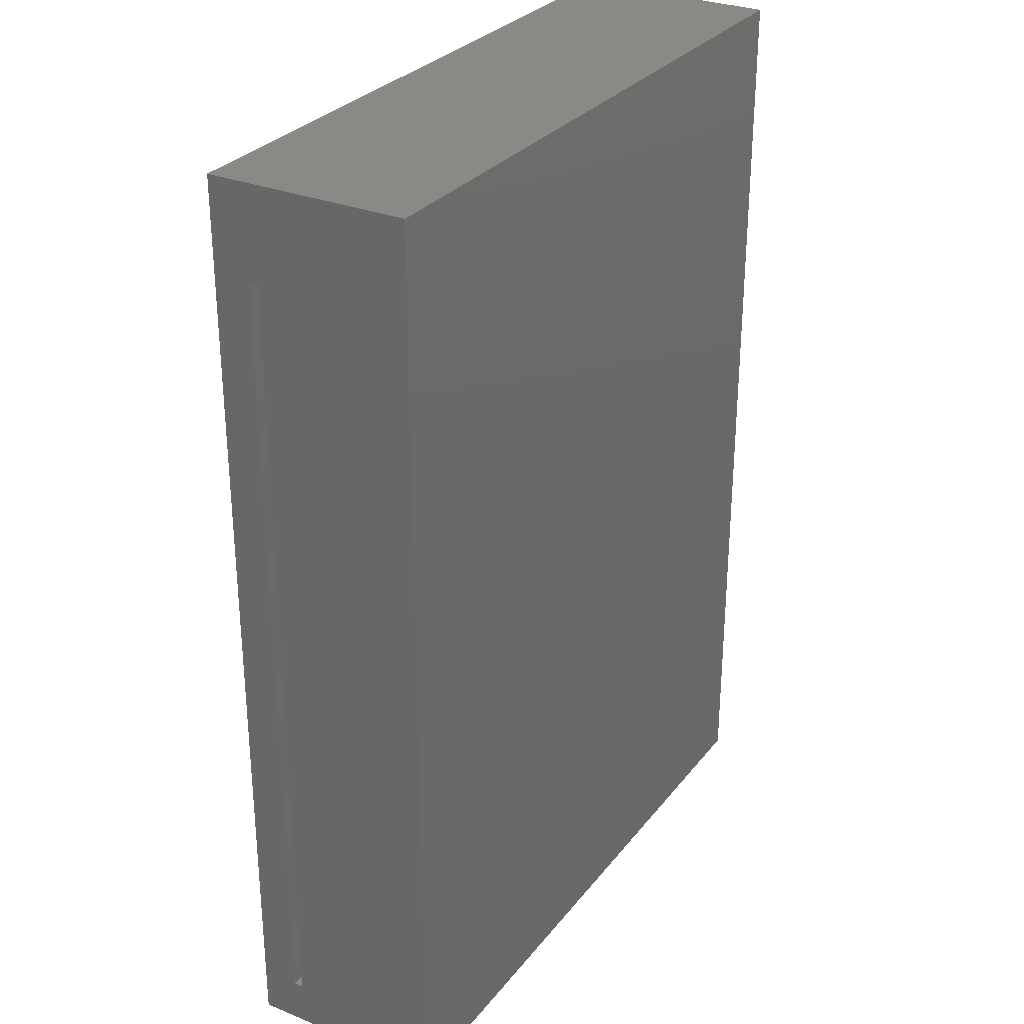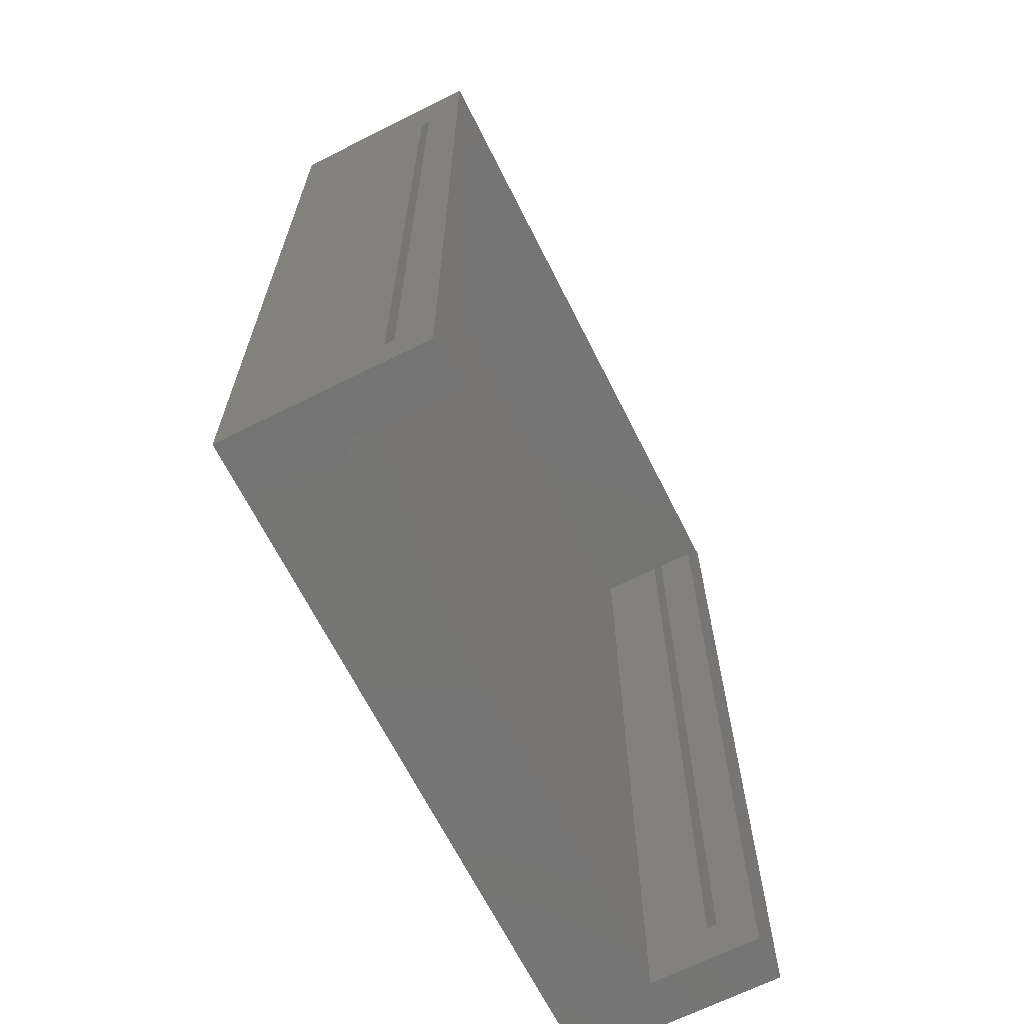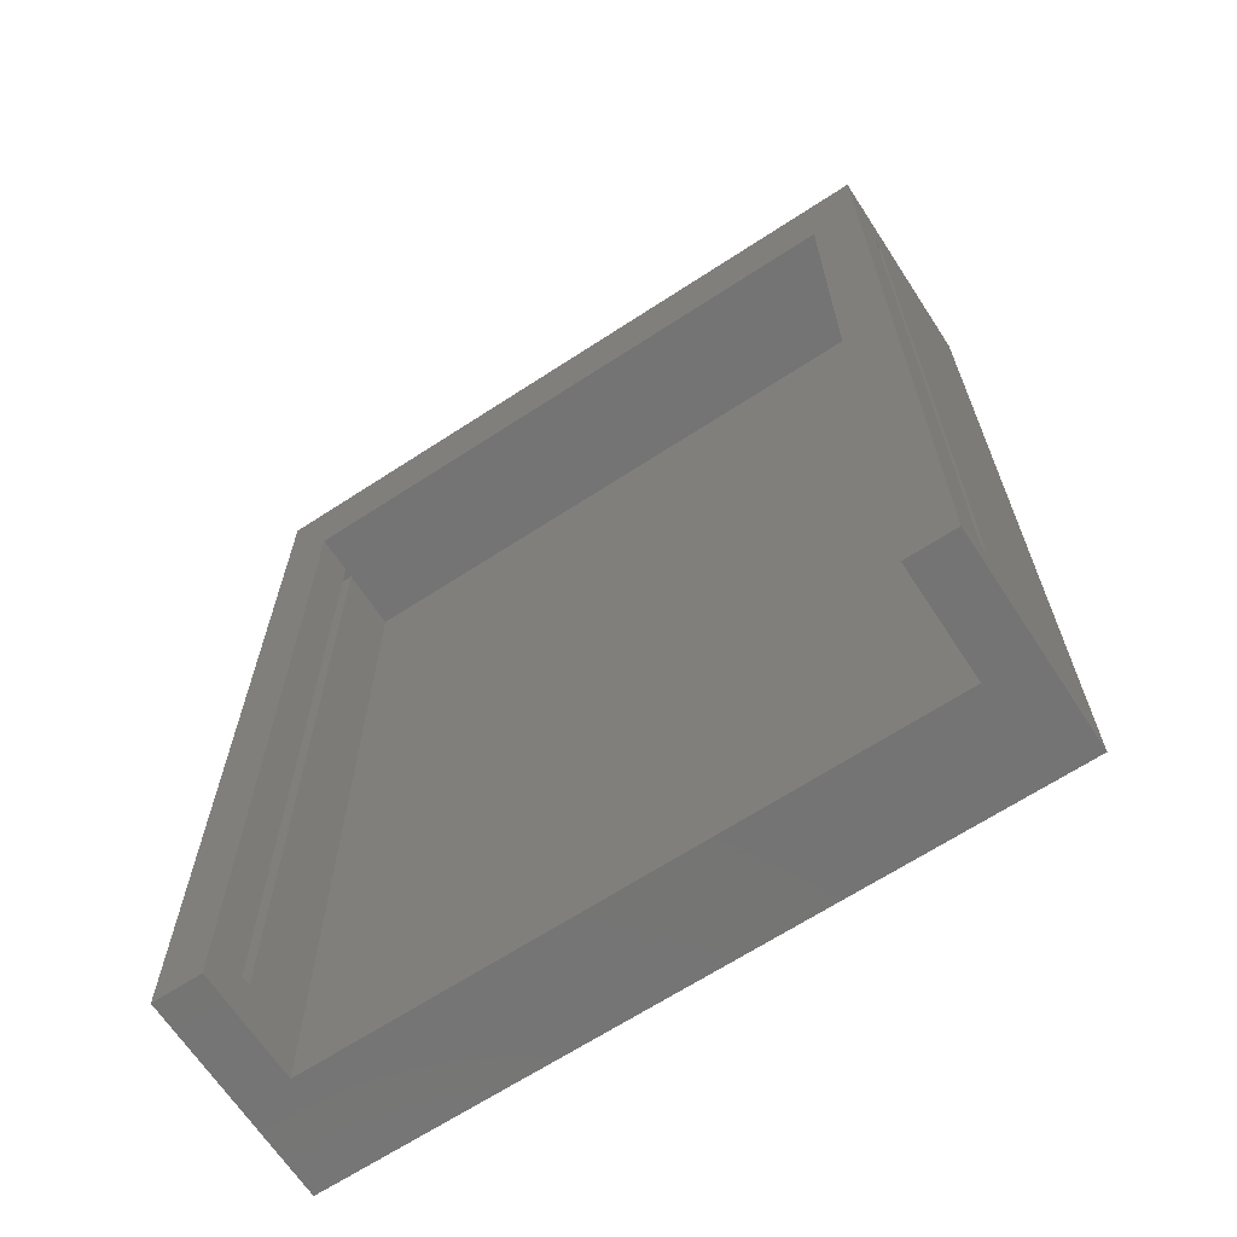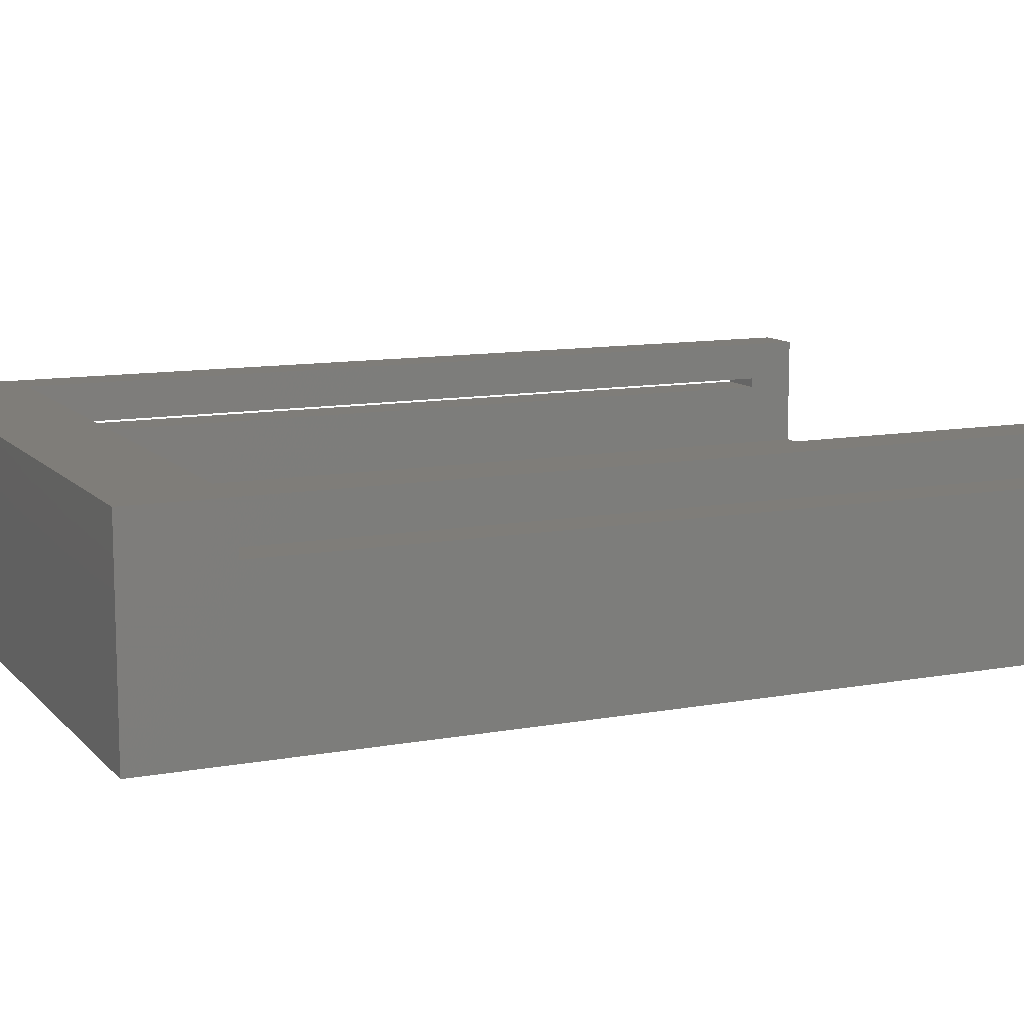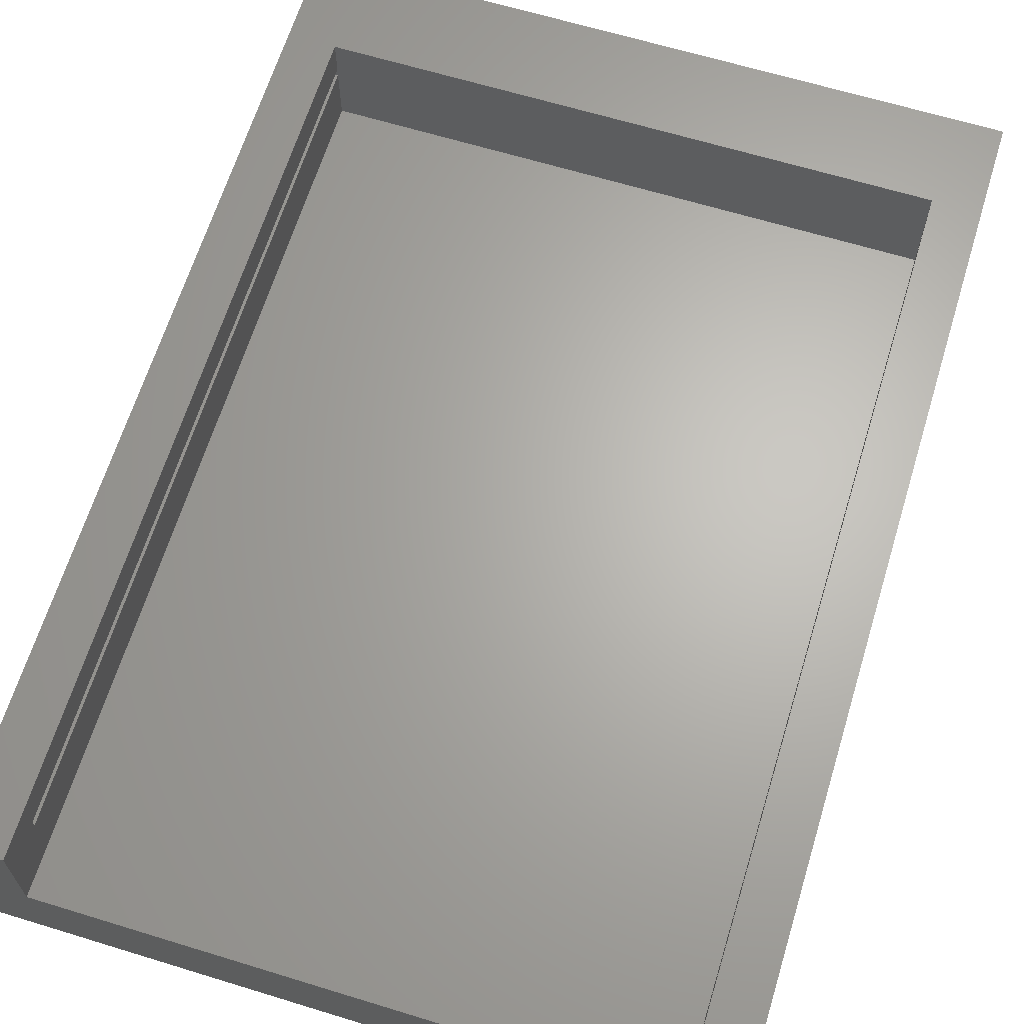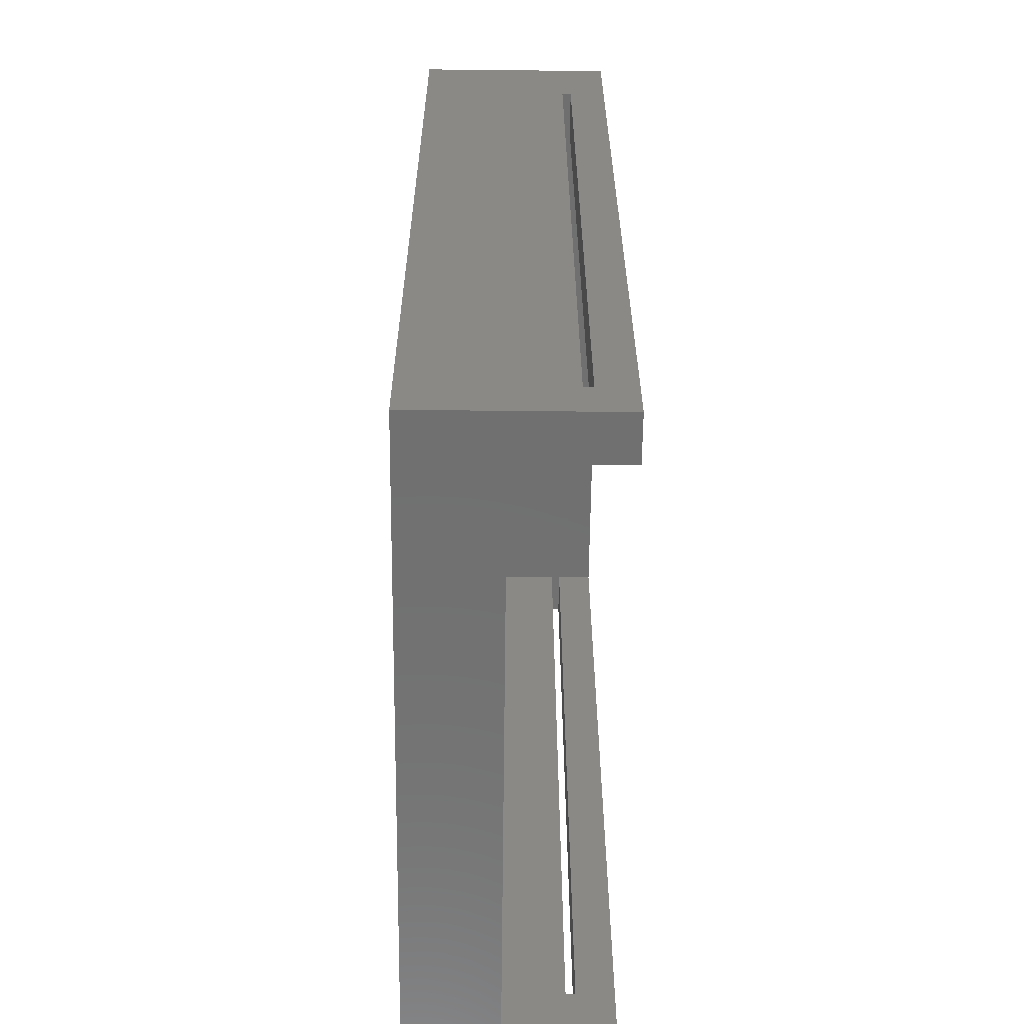
<metadata>
{"format":"stl","ext":"stl","renderer":"f3d","projection":"perspective","resolution":1024,"background":"white","views":[{"elev":29.6,"azim":120.7,"up":"+Y"},{"elev":-67.0,"azim":-63.3,"up":"+Y"},{"elev":-66.6,"azim":33.2,"up":"+Y"},{"elev":10.9,"azim":-114.6,"up":"+Z"},{"elev":65.2,"azim":17.1,"up":"+Z"},{"elev":-62.0,"azim":-90.6,"up":"+Y"}]}
</metadata>
<code>
# stl→obj: 32 verts, 68 faces
v 0 200 -20
v 0 180 13
v 0 200 23
v 0 0 -20
v 0 0 23
v 0 10 13
v 0 180 15
v 0 10 15
v 145 200 23
v 135 180 23
v 145 0 23
v 10 180 23
v 10 0 23
v 135 0 23
v 10 10 15
v 10 180 15
v 10 10 13
v 10 180 0
v 10 180 13
v 10 0 0
v 145 200 -20
v 135 0 0
v 135 180 0
v 145 0 -20
v 135 10 13
v 135 180 13
v 135 10 15
v 135 180 15
v 145 180 13
v 145 180 15
v 145 10 15
v 145 10 13
f 1 2 3
f 4 2 1
f 5 6 4
f 2 4 6
f 7 3 2
f 5 7 8
f 7 5 3
f 6 5 8
f 9 10 11
f 9 12 10
f 3 12 9
f 5 12 3
f 12 5 13
f 11 10 14
f 12 15 16
f 15 13 17
f 13 15 12
f 17 18 19
f 17 20 18
f 20 17 13
f 21 3 9
f 3 21 1
f 18 22 23
f 22 18 20
f 5 20 13
f 20 4 22
f 4 20 5
f 22 11 14
f 22 24 11
f 24 22 4
f 8 16 15
f 16 8 7
f 2 17 19
f 17 2 6
f 17 8 15
f 8 17 6
f 23 25 26
f 14 25 22
f 22 25 23
f 27 10 28
f 27 14 10
f 25 14 27
f 29 9 30
f 11 30 9
f 31 11 32
f 30 11 31
f 9 29 21
f 24 29 32
f 29 24 21
f 24 32 11
f 27 30 31
f 30 27 28
f 26 32 29
f 32 26 25
f 32 27 31
f 27 32 25
f 4 21 24
f 21 4 1
f 18 26 19
f 26 18 23
f 19 16 7
f 16 19 28
f 19 7 2
f 26 28 19
f 28 26 30
f 30 26 29
f 16 10 12
f 10 16 28

</code>
